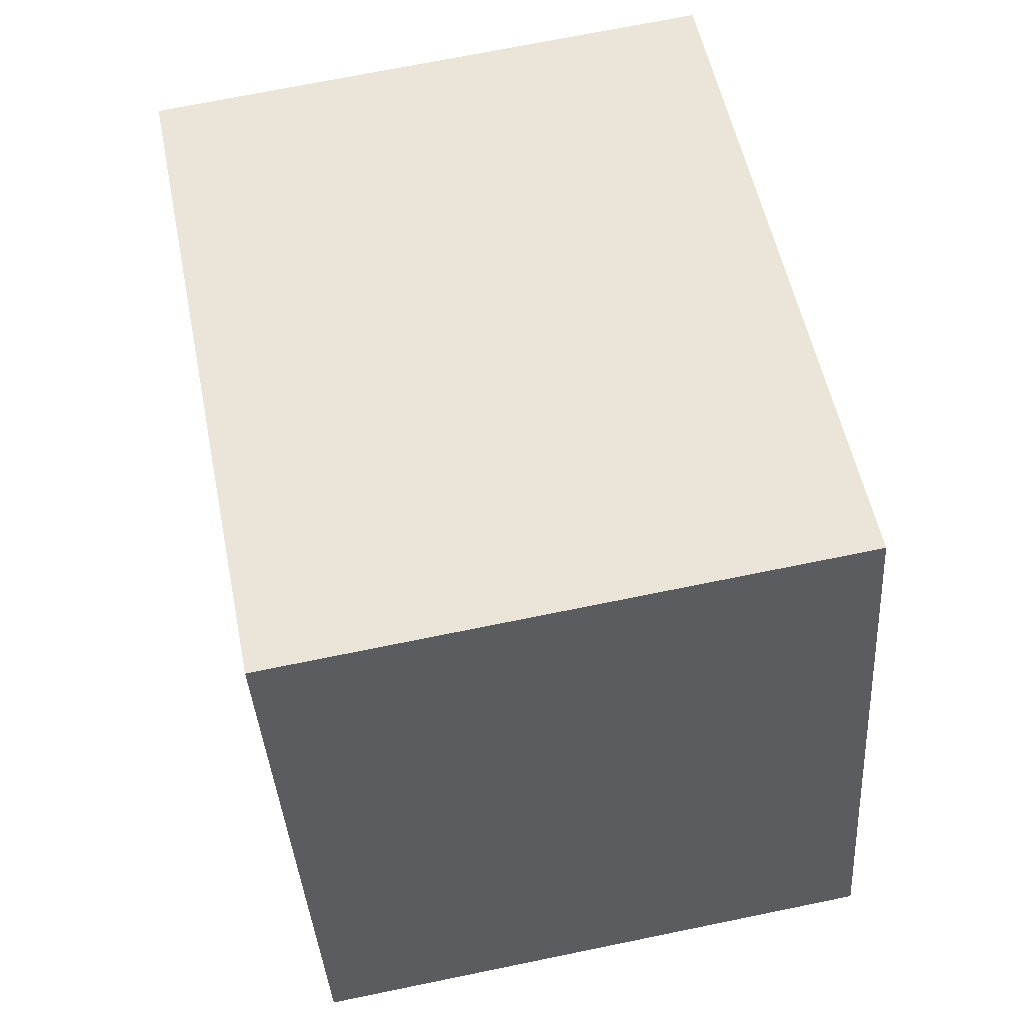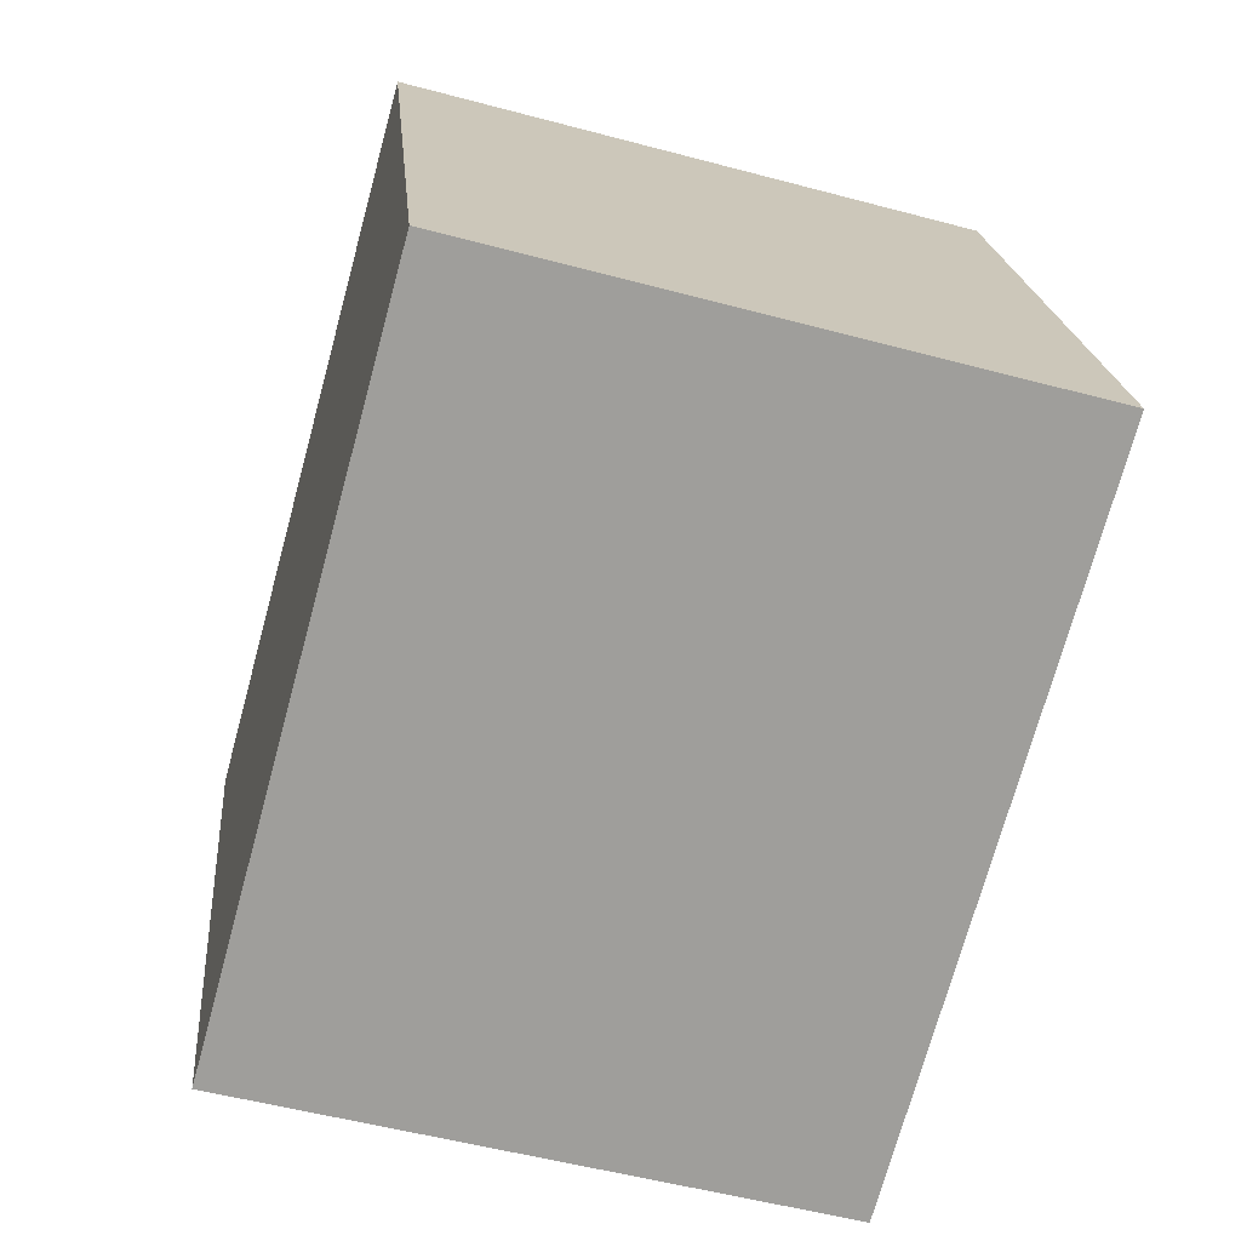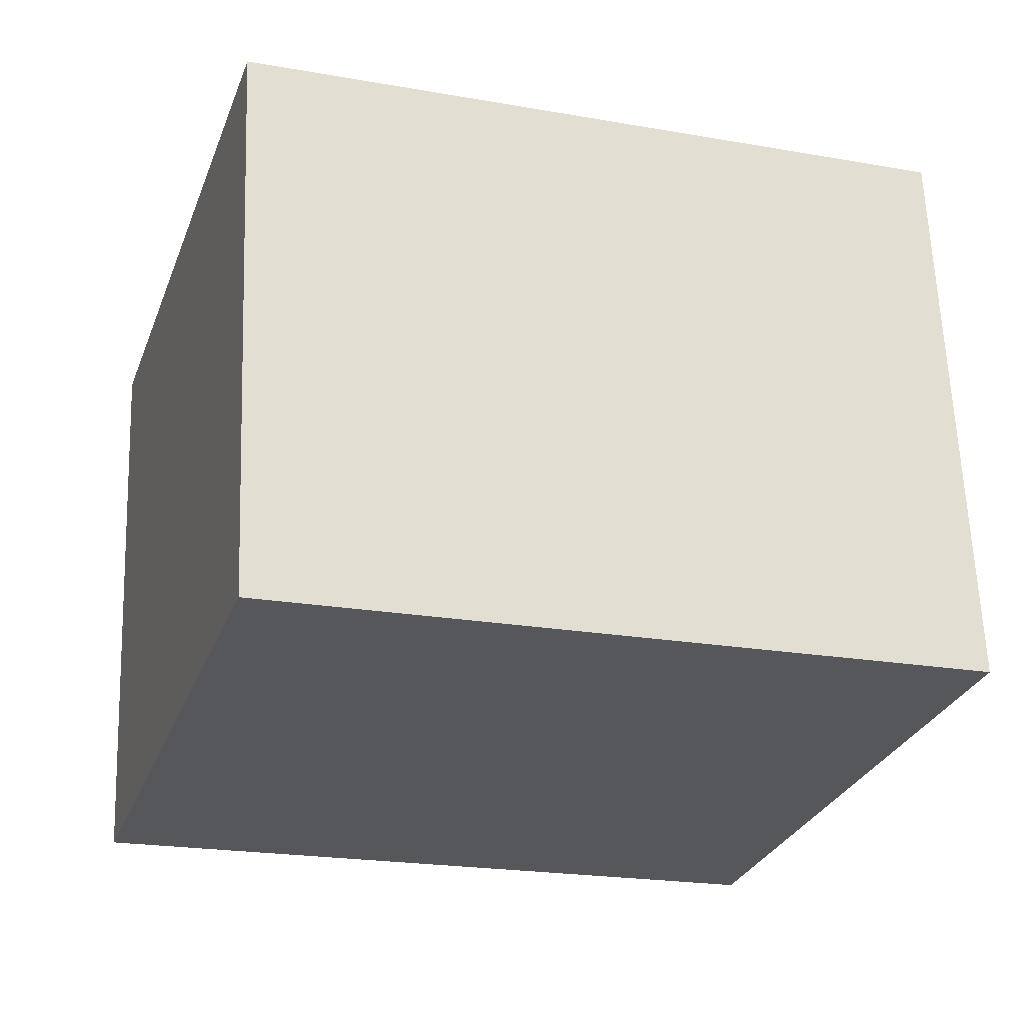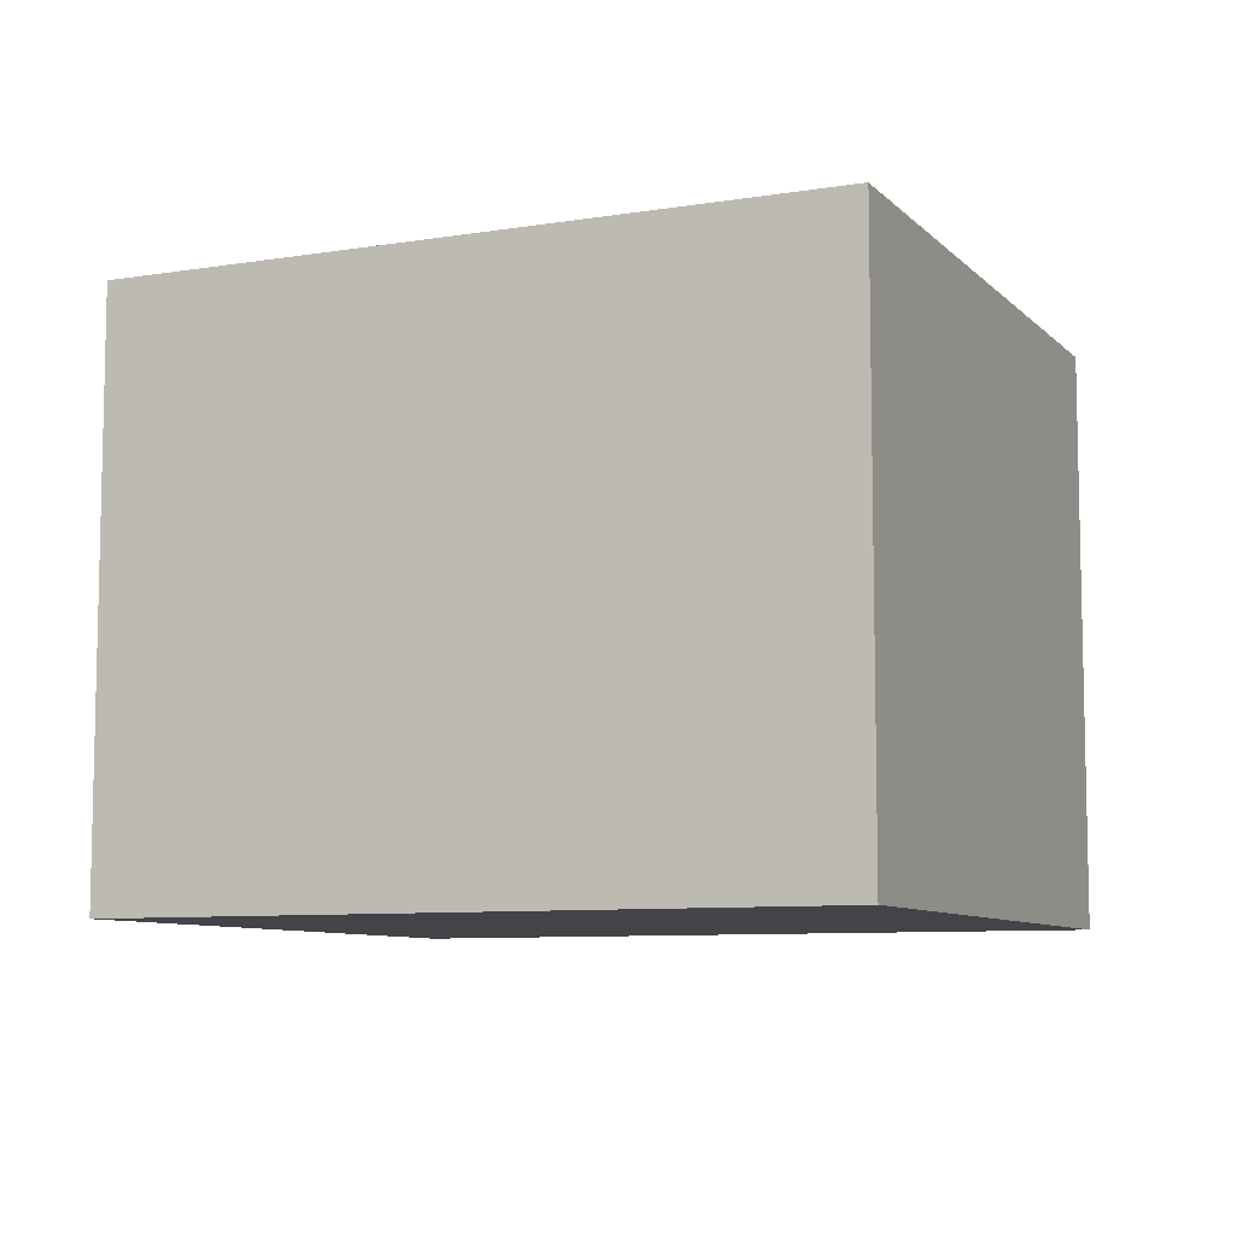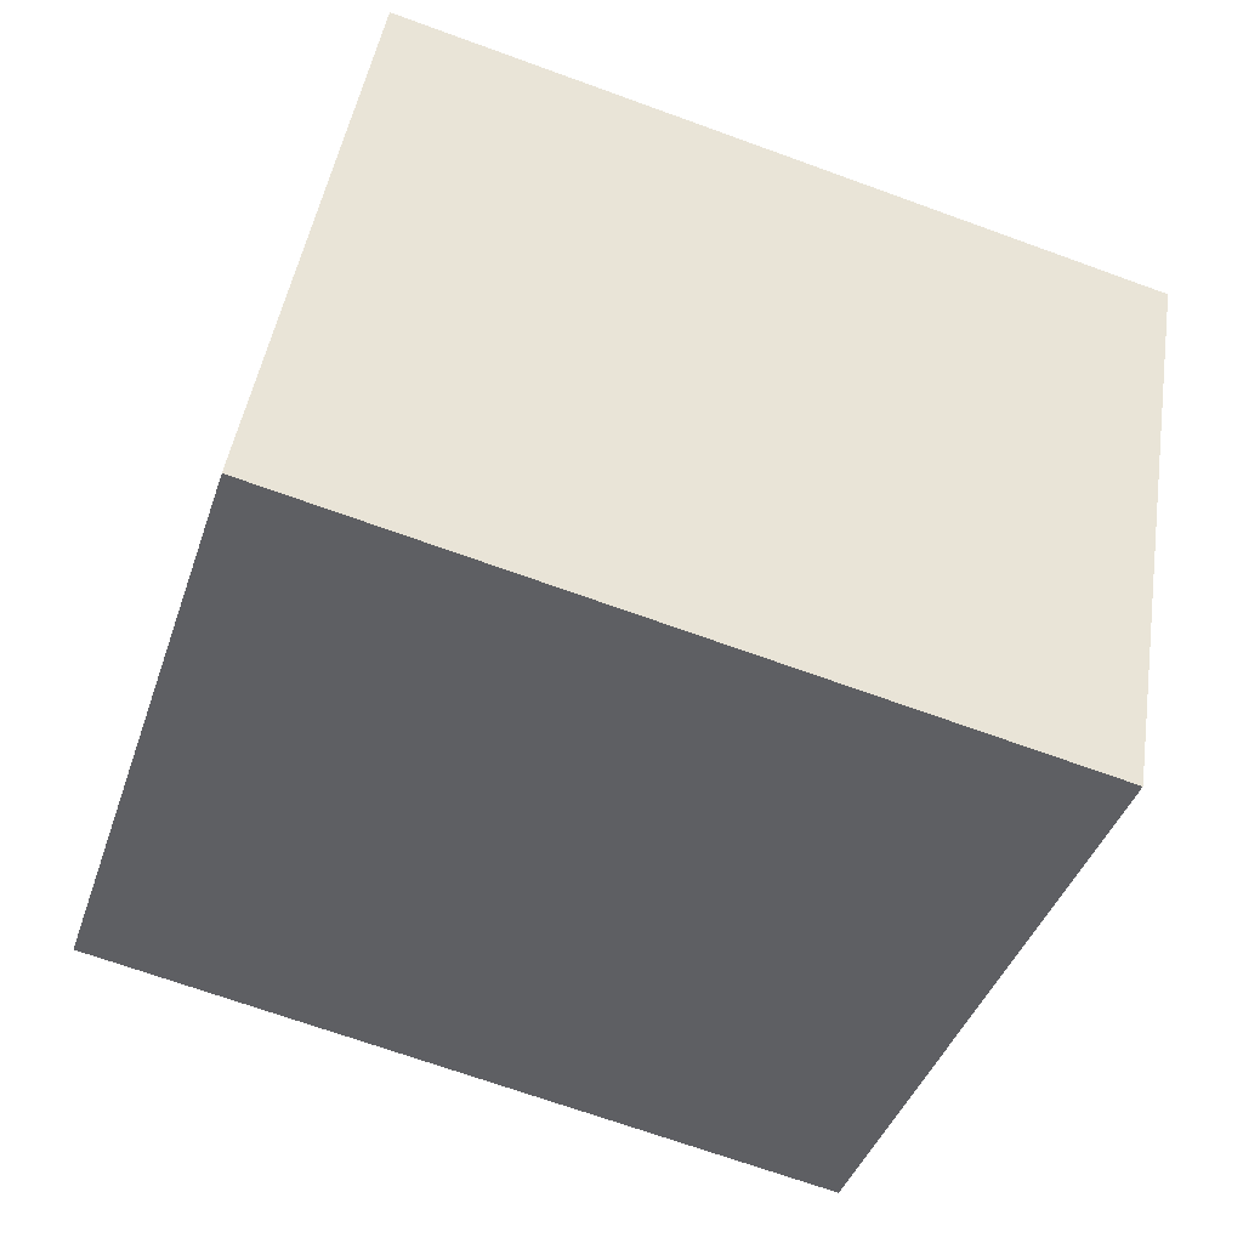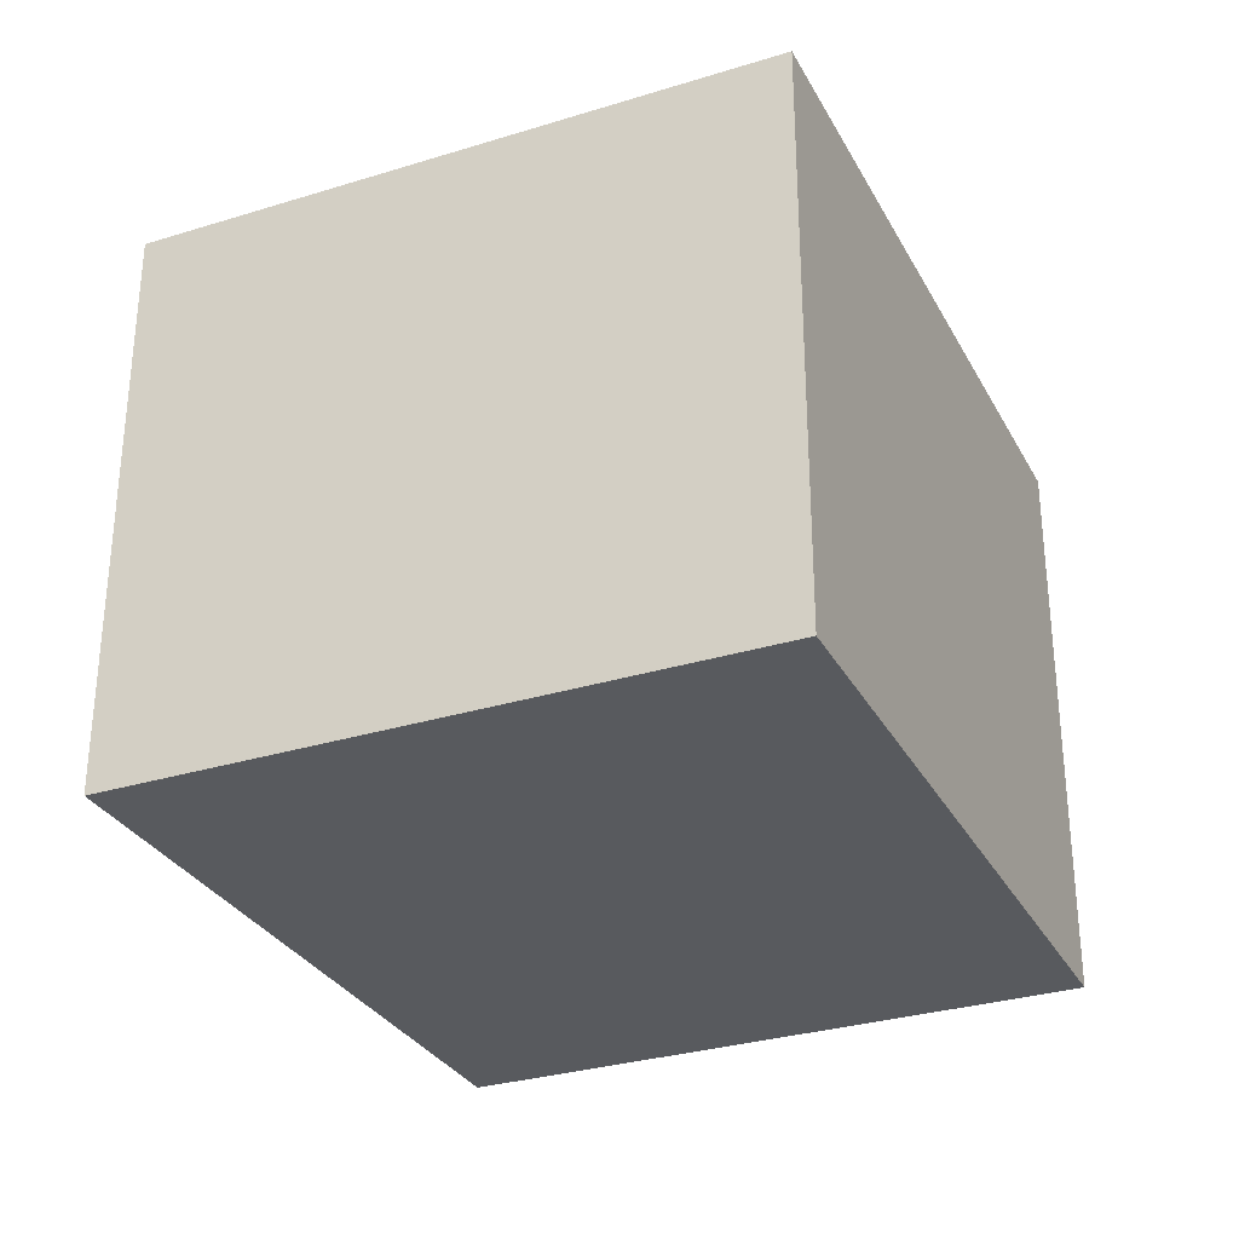
<metadata>
{"format":"obj","ext":"obj","renderer":"f3d","projection":"perspective","resolution":1024,"background":"white","views":[{"elev":70.2,"azim":78.4,"up":"+Z"},{"elev":-53.2,"azim":74.0,"up":"+Z"},{"elev":62.9,"azim":177.9,"up":"+Z"},{"elev":-8.3,"azim":-173.8,"up":"+Y"},{"elev":46.8,"azim":-170.9,"up":"+Z"},{"elev":-30.6,"azim":96.2,"up":"+Y"}]}
</metadata>
<code>
v  0 3.917 2.398e-16
v  6.047 3.917 -2.663
v  1.343 3.917 -4.176
v  4.705 3.917 1.513
v  1.343 2.557e-16 -4.176
v  0 0 0
v  4.705 -9.264e-17 1.513
v  6.047 1.631e-16 -2.663
g defaultobject
f 1 2 3
f 2 1 4
f 5 1 3
f 1 5 6
f 6 4 1
f 4 6 7
f 7 2 4
f 2 7 8
f 8 3 2
f 3 8 5
f 8 6 5
f 6 8 7

</code>
